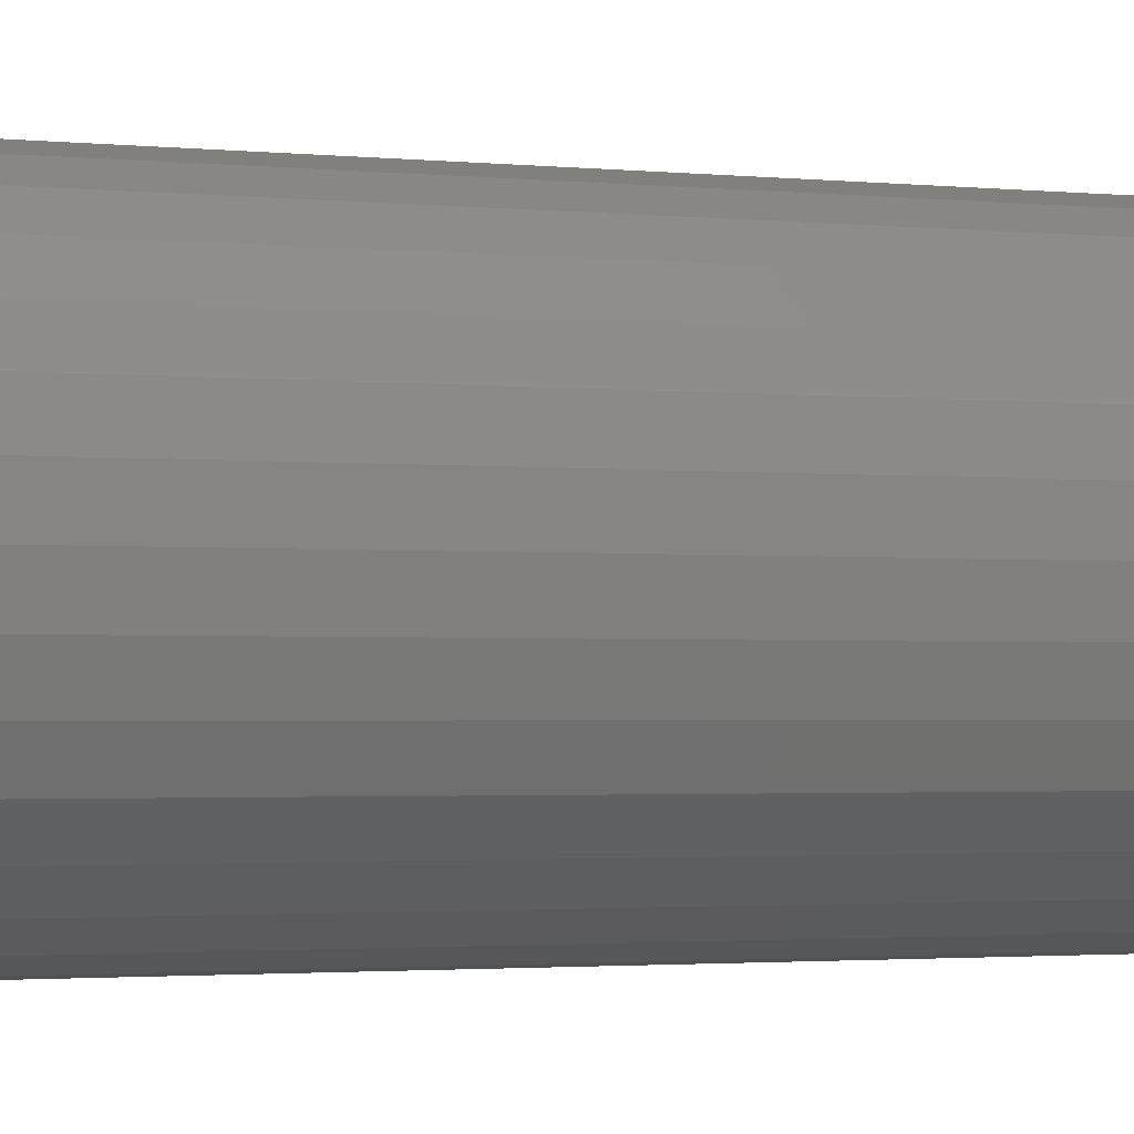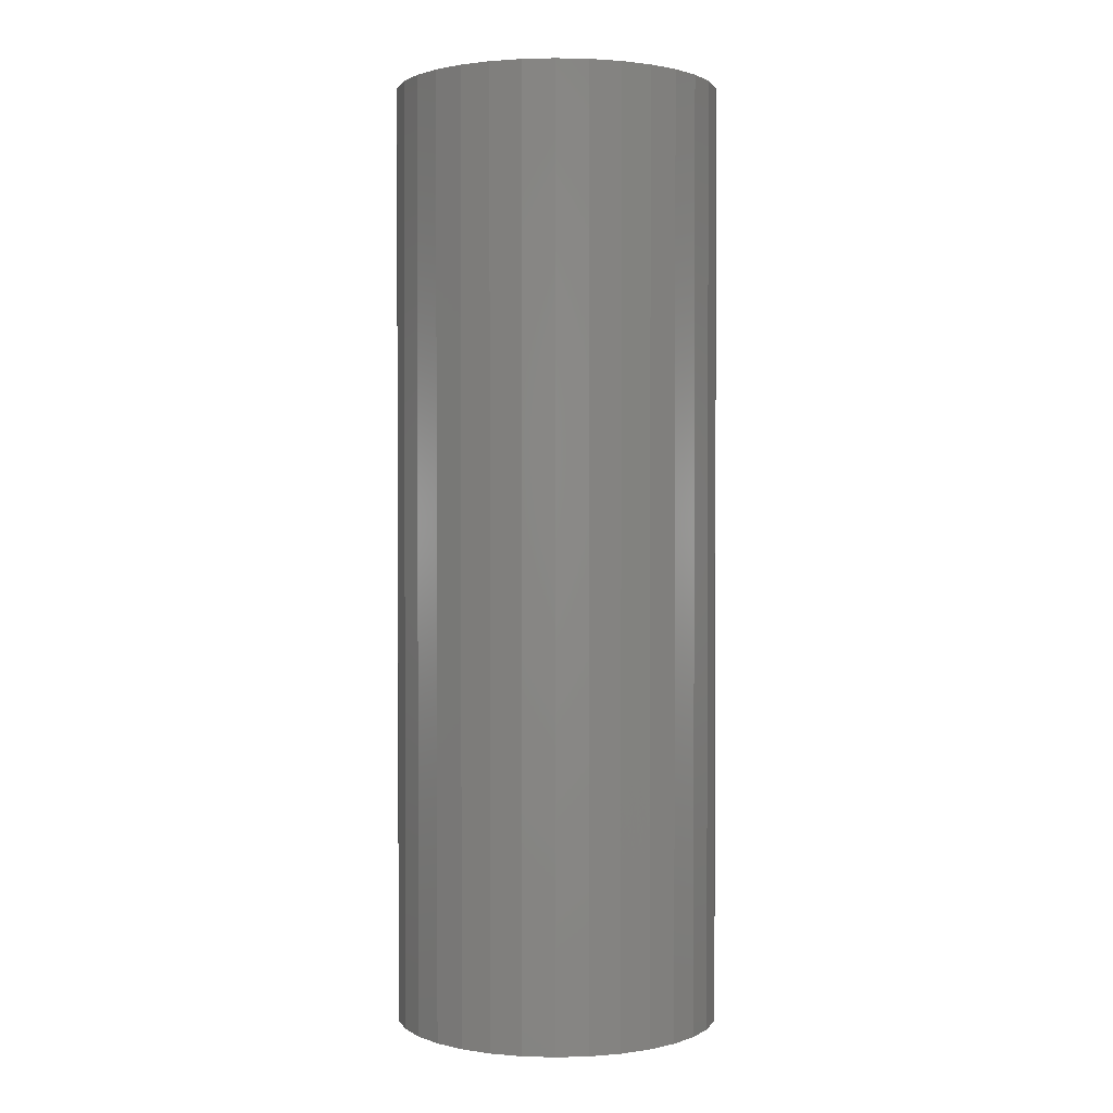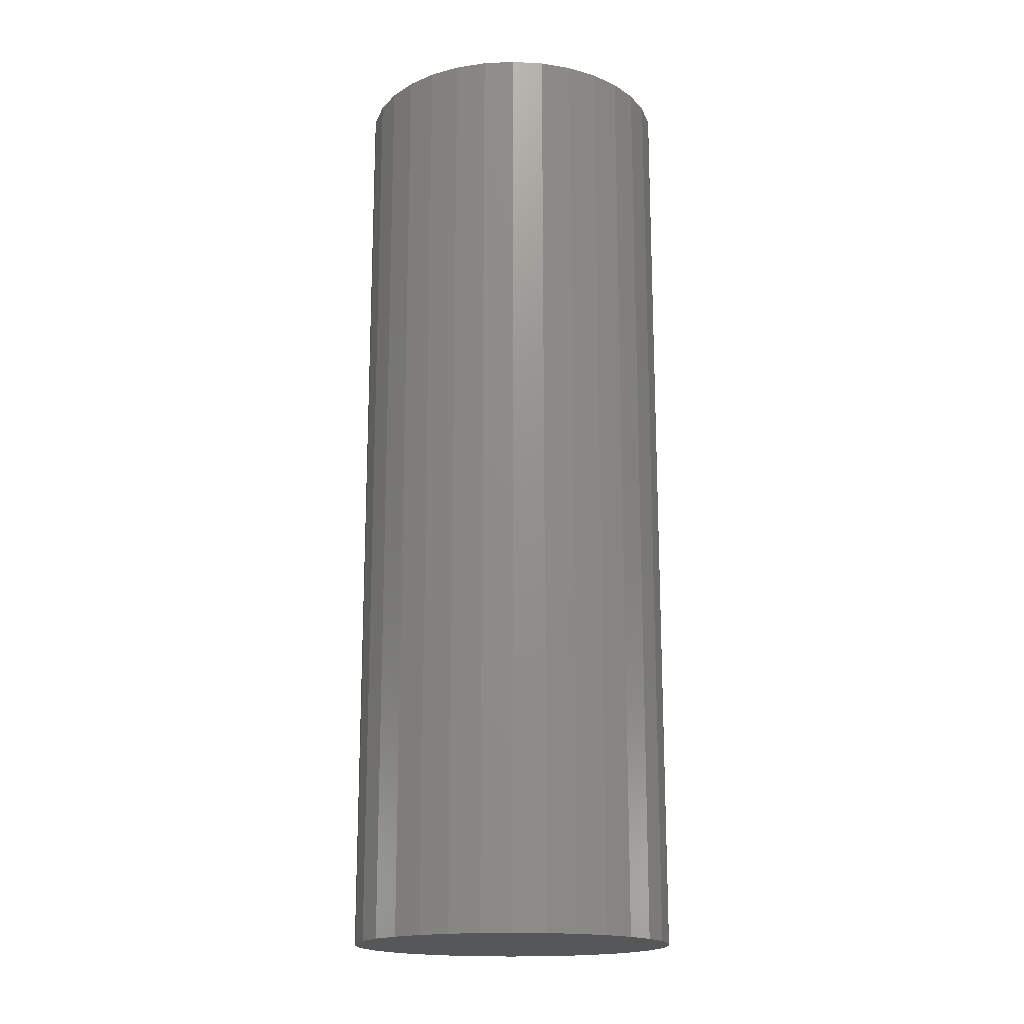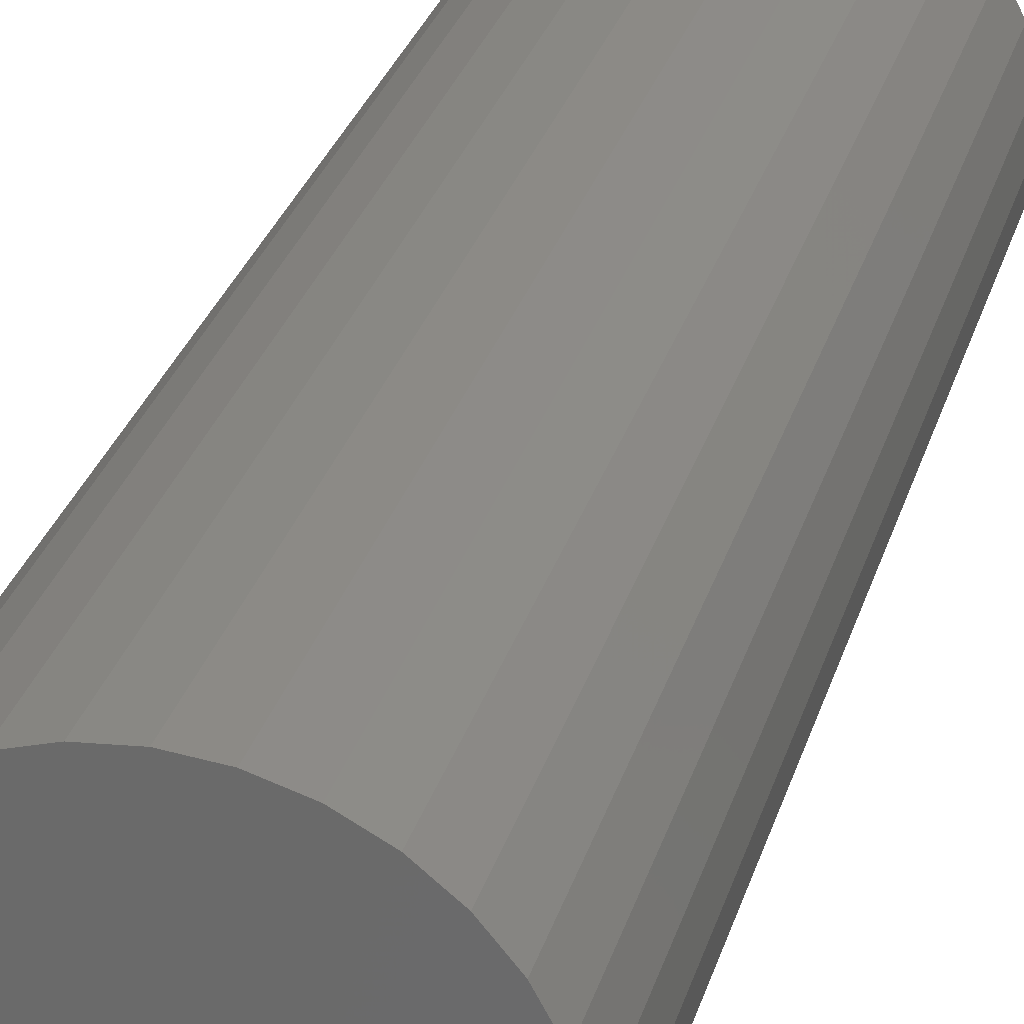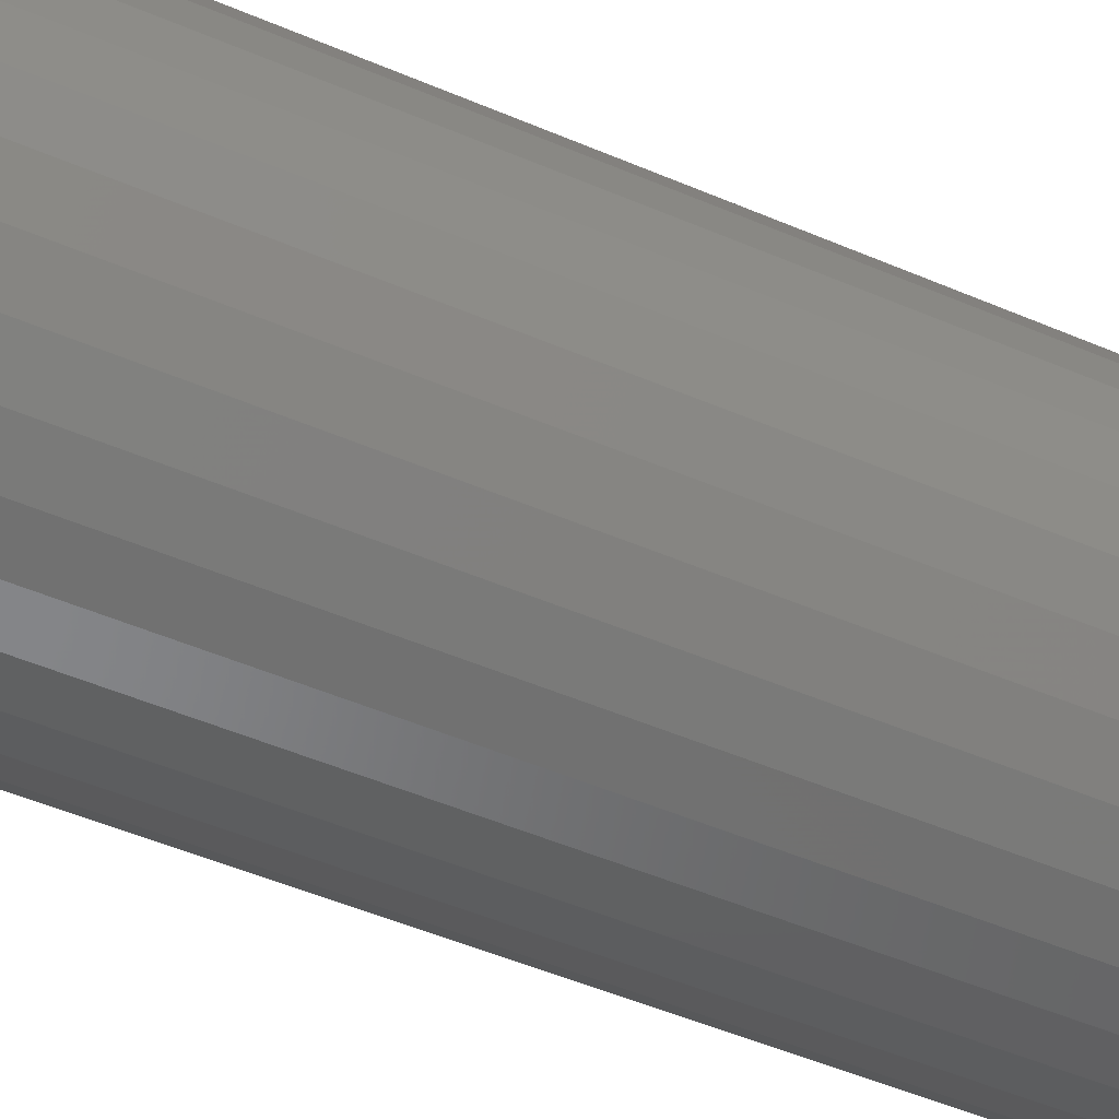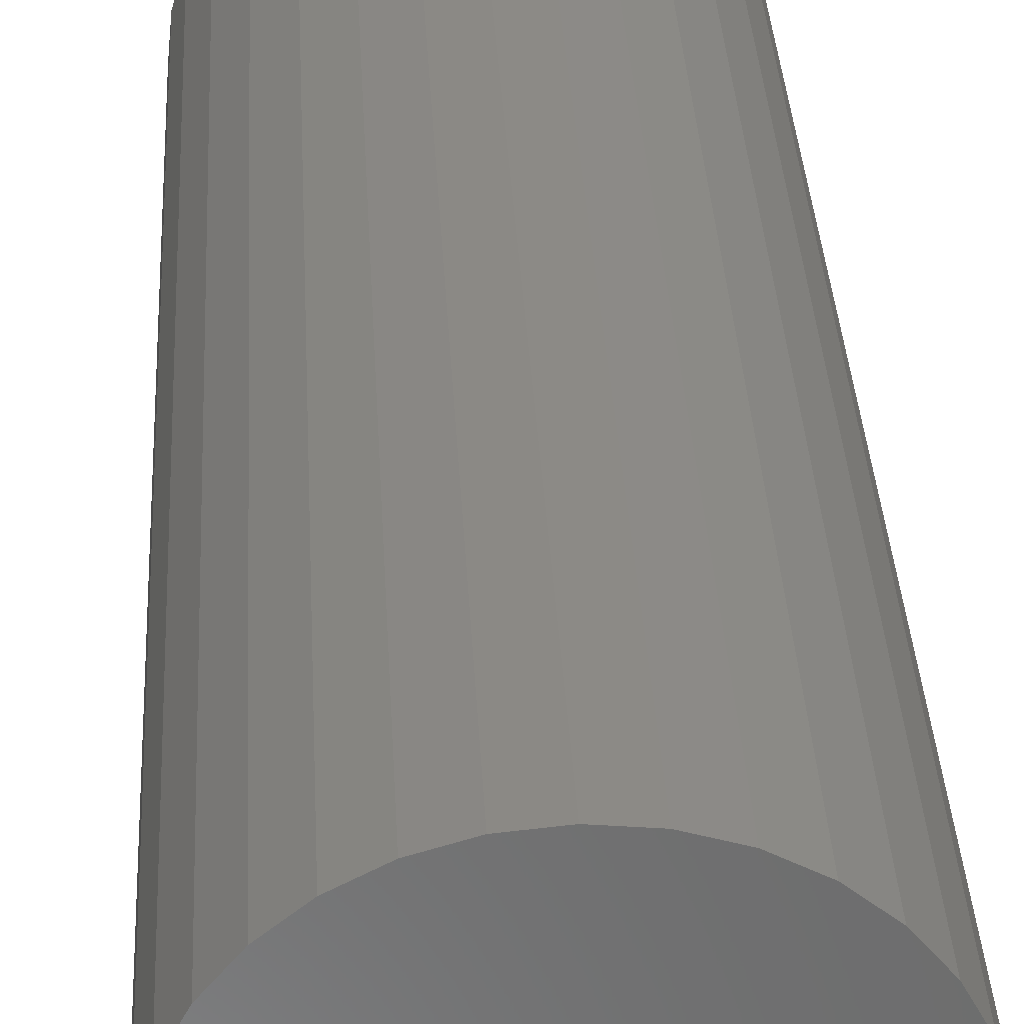
<metadata>
{"format":"stl","ext":"stl","renderer":"f3d","projection":"perspective","resolution":1024,"background":"white","views":[{"elev":-1.7,"azim":-114.4,"up":"+Z"},{"elev":1.5,"azim":11.6,"up":"+Y"},{"elev":-17.6,"azim":-45.5,"up":"+Y"},{"elev":29.4,"azim":15.4,"up":"+Z"},{"elev":-47.3,"azim":-116.2,"up":"+Z"},{"elev":31.5,"azim":-2.8,"up":"+Z"}]}
</metadata>
<code>
# stl→obj: 128 verts, 252 faces
v -0.1426 0.75 0.09654
v -0.2525 0.75 0.1054
v -0.121 0.75 0.1229
v -0.06461 0.75 -0.1605
v -0.227 0.75 -0.153
v -0.09465 0.75 -0.1445
v 0.2563 0.75 0.1054
v 0.1464 0.75 0.09654
v 0.1248 0.75 0.1229
v 0.2308 0.75 -0.153
v 0.06839 0.75 -0.1605
v 0.09843 0.75 -0.1445
v 0.1966 0.75 -0.1947
v 0.03579 0.75 -0.1704
v 0.001891 0.75 0.1738
v -0.1928 0.75 0.1947
v -0.1511 0.75 0.2289
v -0.1035 0.75 0.2544
v -0.05182 0.75 0.27
v 0.001891 0.75 0.2753
v 0.05561 0.75 0.27
v 0.1073 0.75 0.2544
v 0.1549 0.75 0.2289
v 0.1966 0.75 0.1947
v 0.03579 0.75 0.1704
v -0.03201 0.75 0.1704
v -0.06461 0.75 0.1605
v -0.227 0.75 0.153
v 0.001891 0.75 -0.1738
v 0.1549 0.75 -0.2289
v 0.1073 0.75 -0.2544
v 0.05561 0.75 -0.27
v 0.001891 0.75 -0.2753
v -0.05182 0.75 -0.27
v -0.1035 0.75 -0.2544
v -0.1511 0.75 -0.2289
v -0.1928 0.75 -0.1947
v -0.03201 0.75 -0.1704
v -0.09465 0.75 0.1445
v -0.1719 0.75 2.08e-17
v -0.2734 0.75 3.946e-17
v -0.1685 0.75 0.0339
v -0.2681 0.75 0.05371
v -0.1586 0.75 0.0665
v -0.1586 0.75 -0.0665
v -0.2681 0.75 -0.05371
v -0.1685 0.75 -0.0339
v -0.121 0.75 -0.1229
v -0.2525 0.75 -0.1054
v -0.1426 0.75 -0.09654
v 0.06839 0.75 0.1605
v 0.2308 0.75 0.153
v 0.09843 0.75 0.1445
v 0.1757 0.75 -2.176e-17
v 0.1723 0.75 0.0339
v 0.2772 0.75 -9.541e-17
v 0.1624 0.75 0.0665
v 0.2719 0.75 0.05371
v 0.1624 0.75 -0.0665
v 0.1723 0.75 -0.0339
v 0.2719 0.75 -0.05371
v 0.1248 0.75 -0.1229
v 0.1464 0.75 -0.09654
v 0.2563 0.75 -0.1054
v -0.03201 -0.7422 0.1704
v -0.06461 -0.7422 0.1605
v -0.09465 -0.7422 0.1445
v -0.121 -0.7422 0.1229
v -0.1426 -0.7422 0.09654
v -0.1586 -0.7422 0.0665
v -0.1685 -0.7422 0.0339
v -0.1719 -0.7422 2.08e-17
v 0.001891 -0.7422 0.1738
v 0.03579 -0.7422 0.1704
v 0.06839 -0.7422 0.1605
v 0.09843 -0.7422 0.1445
v 0.1248 -0.7422 0.1229
v 0.1464 -0.7422 0.09654
v 0.1624 -0.7422 0.0665
v 0.1723 -0.7422 0.0339
v 0.1757 -0.7422 -2.176e-17
v 0.03579 -0.7422 -0.1704
v 0.06839 -0.7422 -0.1605
v 0.09843 -0.7422 -0.1445
v 0.1248 -0.7422 -0.1229
v 0.1464 -0.7422 -0.09654
v 0.1624 -0.7422 -0.0665
v 0.1723 -0.7422 -0.0339
v 0.001891 -0.7422 -0.1738
v -0.03201 -0.7422 -0.1704
v -0.06461 -0.7422 -0.1605
v -0.09465 -0.7422 -0.1445
v -0.121 -0.7422 -0.1229
v -0.1426 -0.7422 -0.09654
v -0.1586 -0.7422 -0.0665
v -0.1685 -0.7422 -0.0339
v -0.2734 -0.8438 3.946e-17
v -0.2681 -0.8438 0.05371
v -0.2525 -0.8438 0.1054
v -0.227 -0.8438 0.153
v -0.1928 -0.8438 0.1947
v -0.1511 -0.8438 0.2289
v -0.1035 -0.8438 0.2544
v -0.05182 -0.8438 0.27
v 0.001891 -0.8438 0.2753
v 0.05561 -0.8438 0.27
v 0.1073 -0.8438 0.2544
v 0.1549 -0.8438 0.2289
v 0.1966 -0.8438 0.1947
v 0.2308 -0.8438 0.153
v 0.2563 -0.8438 0.1054
v 0.2719 -0.8438 0.05371
v 0.2772 -0.8438 -2.798e-17
v 0.2719 -0.8438 -0.05371
v 0.2563 -0.8438 -0.1054
v 0.2308 -0.8438 -0.153
v 0.1966 -0.8438 -0.1947
v 0.1549 -0.8438 -0.2289
v 0.1073 -0.8438 -0.2544
v 0.05561 -0.8438 -0.27
v 0.001891 -0.8438 -0.2753
v -0.05182 -0.8438 -0.27
v -0.1035 -0.8438 -0.2544
v -0.1511 -0.8438 -0.2289
v -0.1928 -0.8438 -0.1947
v -0.227 -0.8438 -0.153
v -0.2525 -0.8438 -0.1054
v -0.2681 -0.8438 -0.05371
f 1 2 3
f 4 5 6
f 7 8 9
f 10 11 12
f 11 10 13
f 14 11 13
f 15 16 17
f 15 17 18
f 15 18 19
f 15 19 20
f 15 20 21
f 15 21 22
f 15 22 23
f 15 23 24
f 15 24 25
f 16 15 26
f 16 26 27
f 16 27 28
f 29 14 13
f 29 13 30
f 29 30 31
f 29 31 32
f 29 32 33
f 29 33 34
f 29 34 35
f 29 35 36
f 29 36 37
f 37 5 4
f 37 4 38
f 37 38 29
f 27 39 28
f 28 39 3
f 28 3 2
f 40 41 42
f 42 41 43
f 42 43 44
f 44 43 2
f 44 2 1
f 45 46 47
f 47 46 41
f 47 41 40
f 6 5 48
f 48 5 49
f 48 49 50
f 50 49 46
f 50 46 45
f 25 24 51
f 51 24 52
f 51 52 53
f 53 52 7
f 53 7 9
f 54 55 56
f 56 55 57
f 56 57 58
f 58 57 8
f 58 8 7
f 59 60 61
f 61 60 54
f 61 54 56
f 12 62 10
f 10 62 63
f 10 63 64
f 64 63 59
f 64 59 61
f 15 65 26
f 26 65 66
f 26 66 27
f 27 66 67
f 27 67 39
f 39 67 68
f 39 68 3
f 3 68 69
f 3 69 1
f 1 69 70
f 1 70 44
f 44 70 71
f 44 71 42
f 42 71 72
f 42 72 40
f 65 15 73
f 73 15 25
f 73 25 74
f 74 25 51
f 74 51 75
f 75 51 53
f 75 53 76
f 76 53 9
f 76 9 77
f 77 9 8
f 77 8 78
f 78 8 57
f 78 57 79
f 79 57 55
f 79 55 80
f 80 55 54
f 80 54 81
f 29 82 14
f 14 82 83
f 14 83 11
f 11 83 84
f 11 84 12
f 12 84 85
f 12 85 62
f 62 85 86
f 62 86 63
f 63 86 87
f 63 87 59
f 59 87 88
f 59 88 60
f 60 88 81
f 60 81 54
f 82 29 89
f 89 29 38
f 89 38 90
f 90 38 4
f 90 4 91
f 91 4 6
f 91 6 92
f 92 6 48
f 92 48 93
f 93 48 50
f 93 50 94
f 94 50 45
f 94 45 95
f 95 45 47
f 95 47 96
f 96 47 40
f 96 40 72
f 41 97 43
f 43 97 98
f 43 98 2
f 2 98 99
f 2 99 28
f 28 99 100
f 28 100 16
f 16 100 101
f 16 101 17
f 17 101 102
f 17 102 18
f 18 102 103
f 18 103 19
f 19 103 104
f 19 104 20
f 20 104 105
f 20 105 21
f 21 105 106
f 21 106 22
f 22 106 107
f 22 107 23
f 23 107 108
f 23 108 24
f 24 108 109
f 24 109 52
f 52 109 110
f 52 110 7
f 7 110 111
f 7 111 58
f 58 111 112
f 58 112 56
f 56 112 113
f 56 113 61
f 61 113 114
f 61 114 64
f 64 114 115
f 64 115 10
f 10 115 116
f 10 116 13
f 13 116 117
f 13 117 30
f 30 117 118
f 30 118 31
f 31 118 119
f 31 119 32
f 32 119 120
f 32 120 33
f 33 120 121
f 33 121 34
f 34 121 122
f 34 122 35
f 35 122 123
f 35 123 36
f 36 123 124
f 36 124 37
f 37 124 125
f 37 125 5
f 5 125 126
f 5 126 49
f 49 126 127
f 49 127 46
f 46 127 128
f 46 128 41
f 41 128 97
f 104 106 105
f 106 104 107
f 107 104 103
f 107 103 108
f 108 103 102
f 108 102 109
f 109 102 101
f 109 101 110
f 110 101 100
f 110 100 111
f 111 100 99
f 111 99 112
f 112 99 98
f 112 98 113
f 113 98 97
f 113 97 114
f 114 97 128
f 114 128 115
f 115 128 127
f 115 127 116
f 116 127 126
f 116 126 117
f 117 126 125
f 117 125 118
f 118 125 124
f 118 124 119
f 119 124 123
f 119 123 120
f 120 123 122
f 120 122 121
f 73 74 65
f 66 65 74
f 75 66 74
f 82 90 83
f 89 90 82
f 90 91 83
f 83 91 92
f 83 92 84
f 84 92 93
f 84 93 85
f 85 93 94
f 85 94 86
f 86 94 95
f 86 95 87
f 87 95 96
f 87 96 88
f 88 96 72
f 88 72 81
f 81 72 71
f 81 71 80
f 80 71 70
f 80 70 79
f 79 70 69
f 79 69 78
f 78 69 68
f 78 68 77
f 77 68 67
f 77 67 76
f 76 67 66
f 76 66 75

</code>
